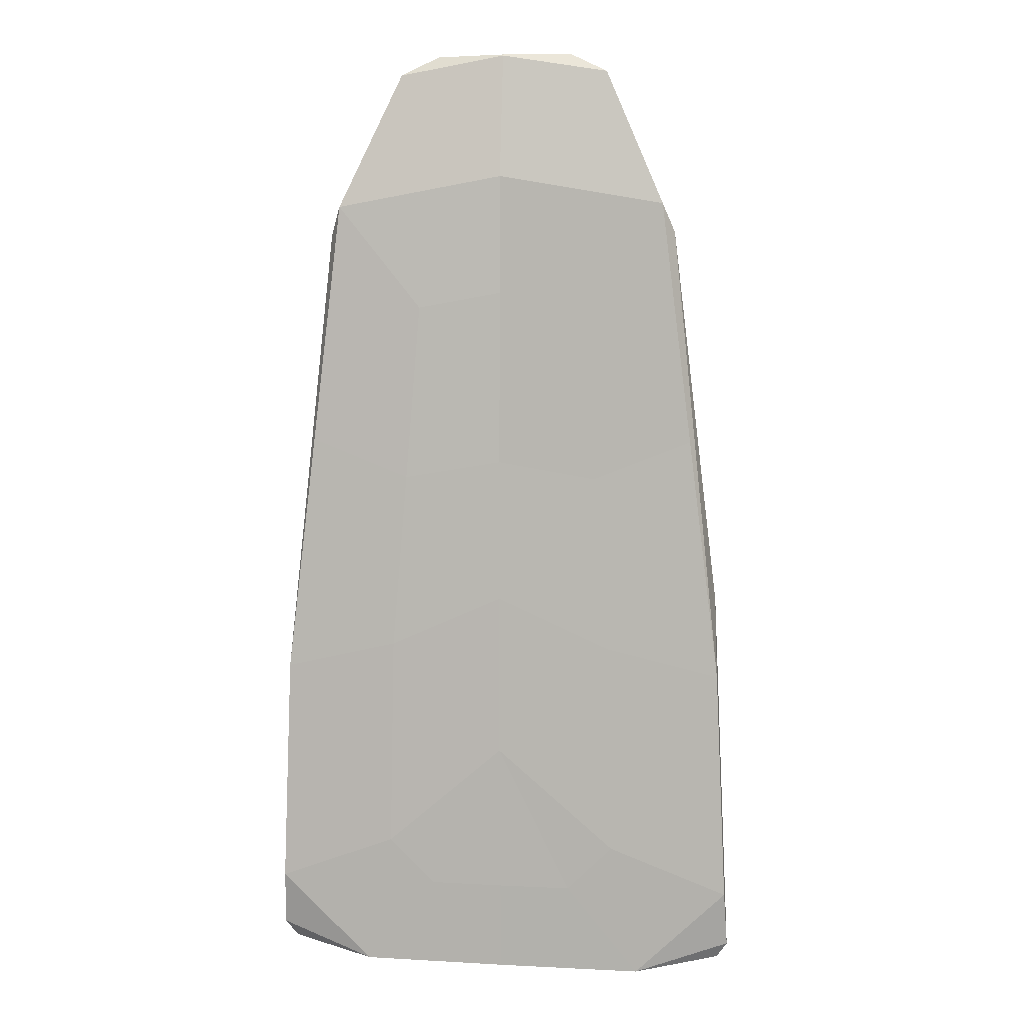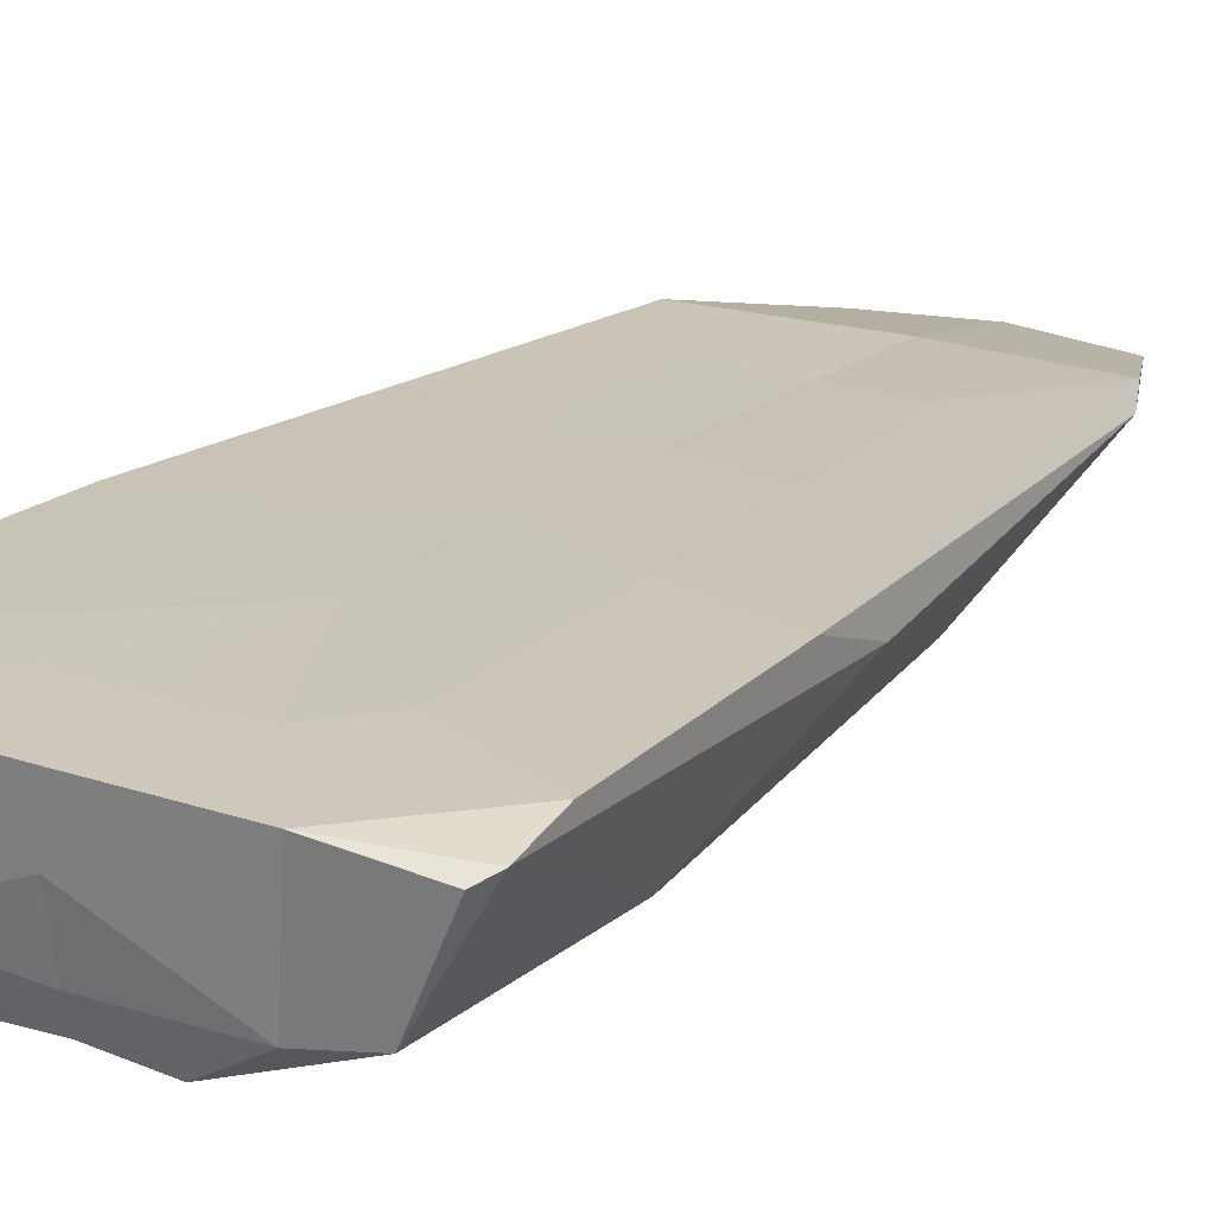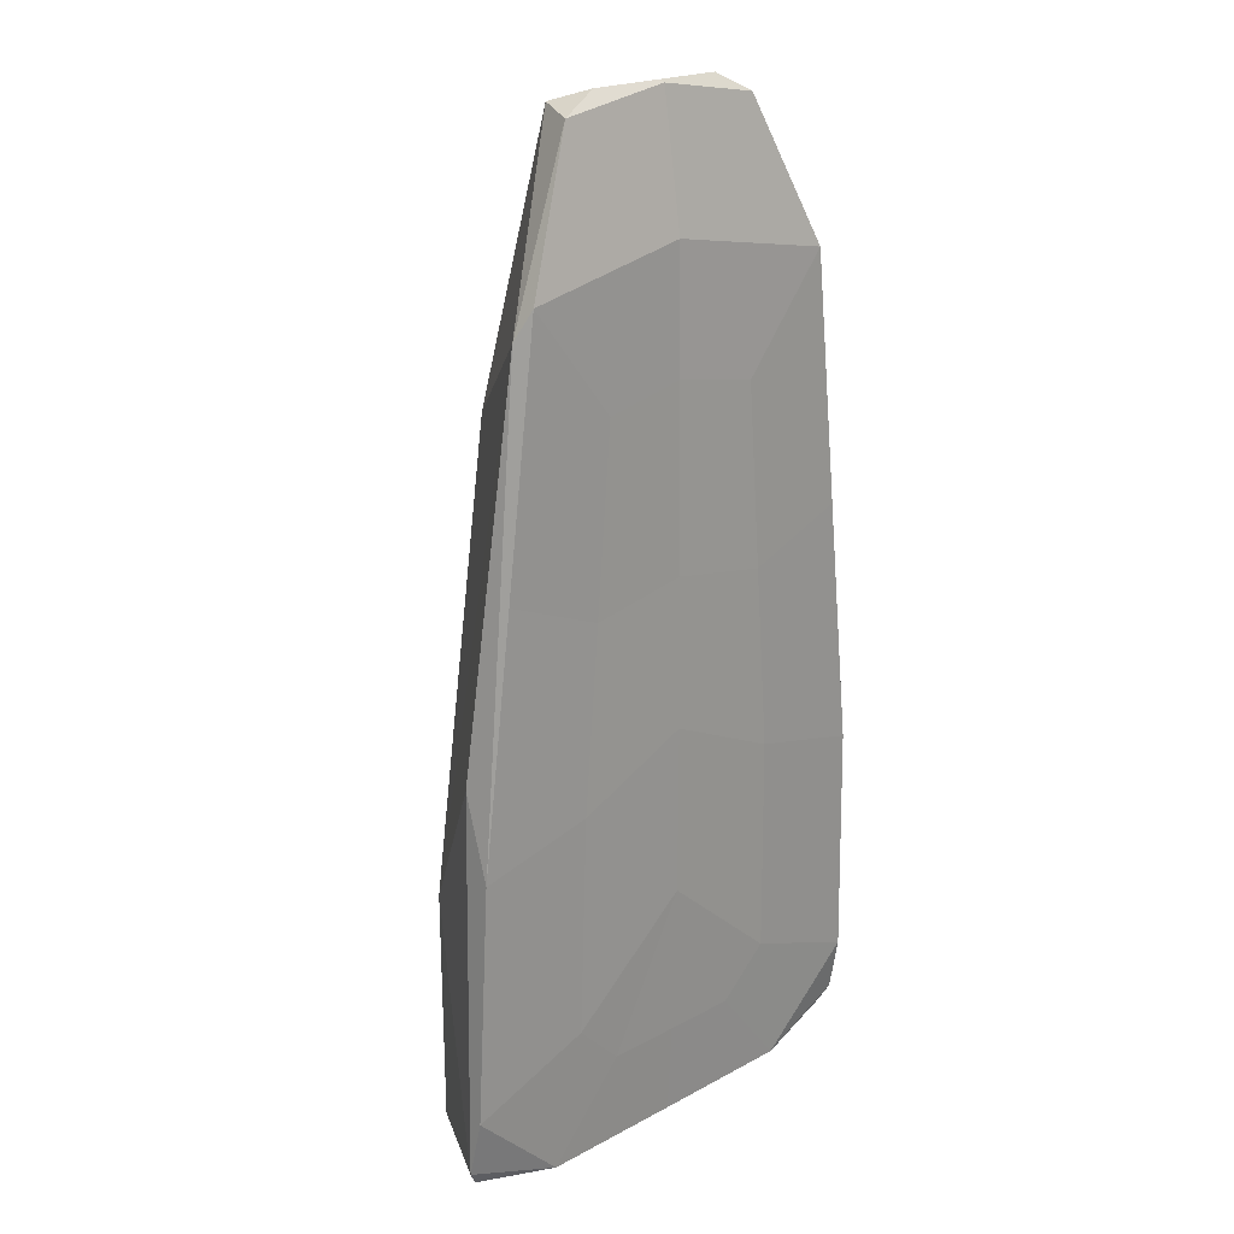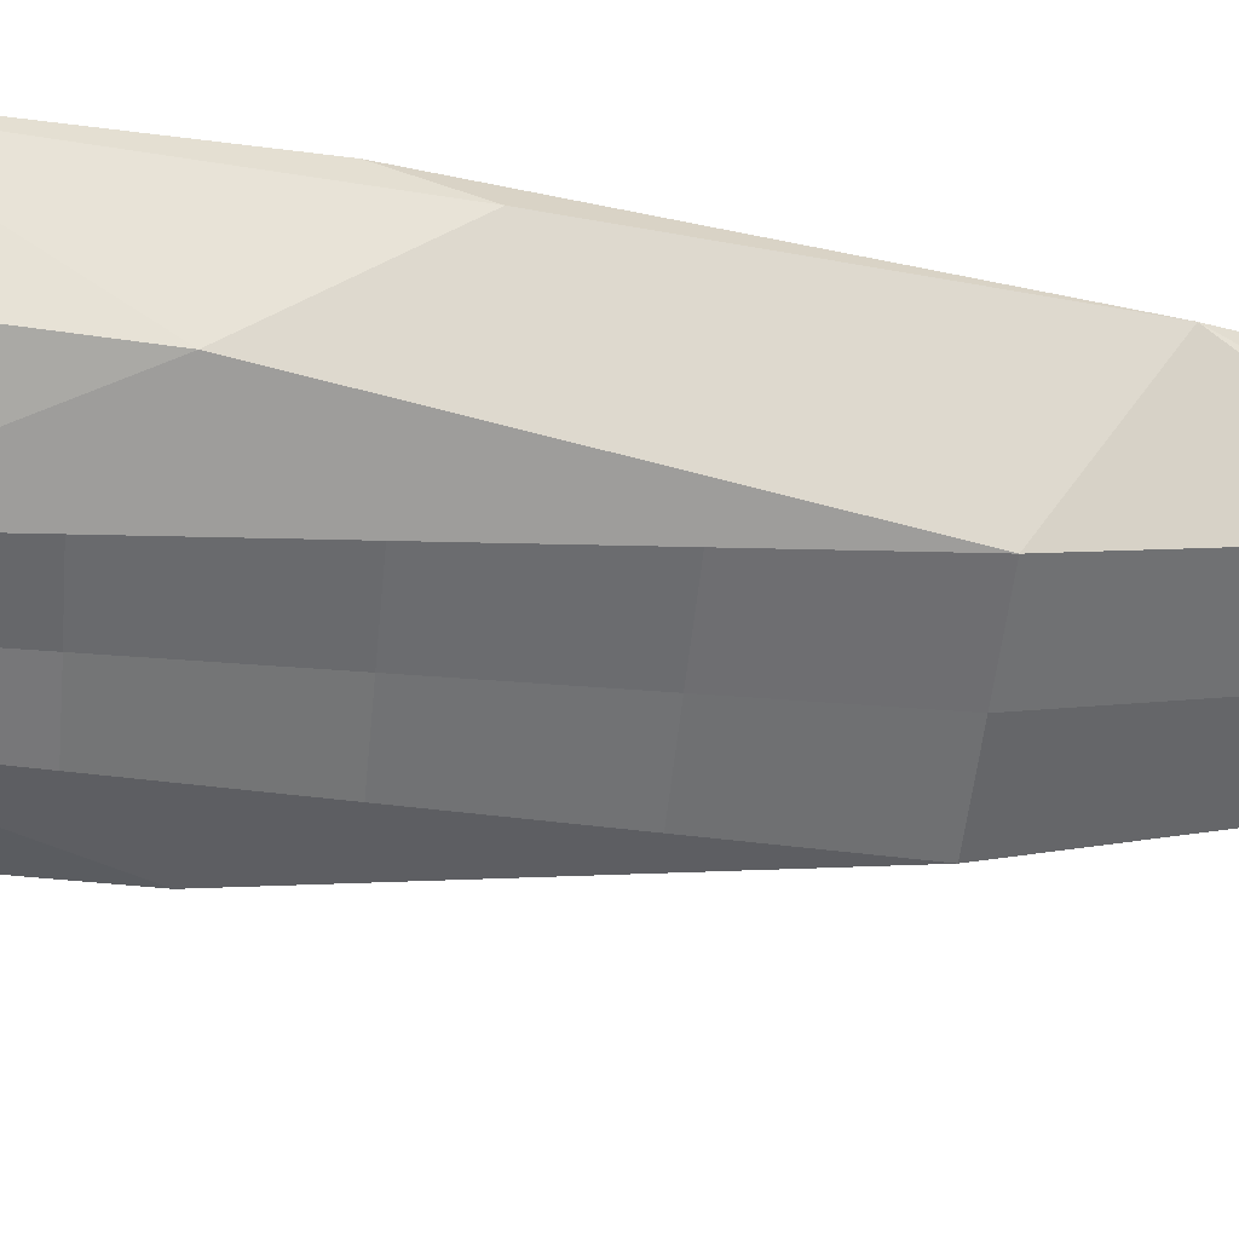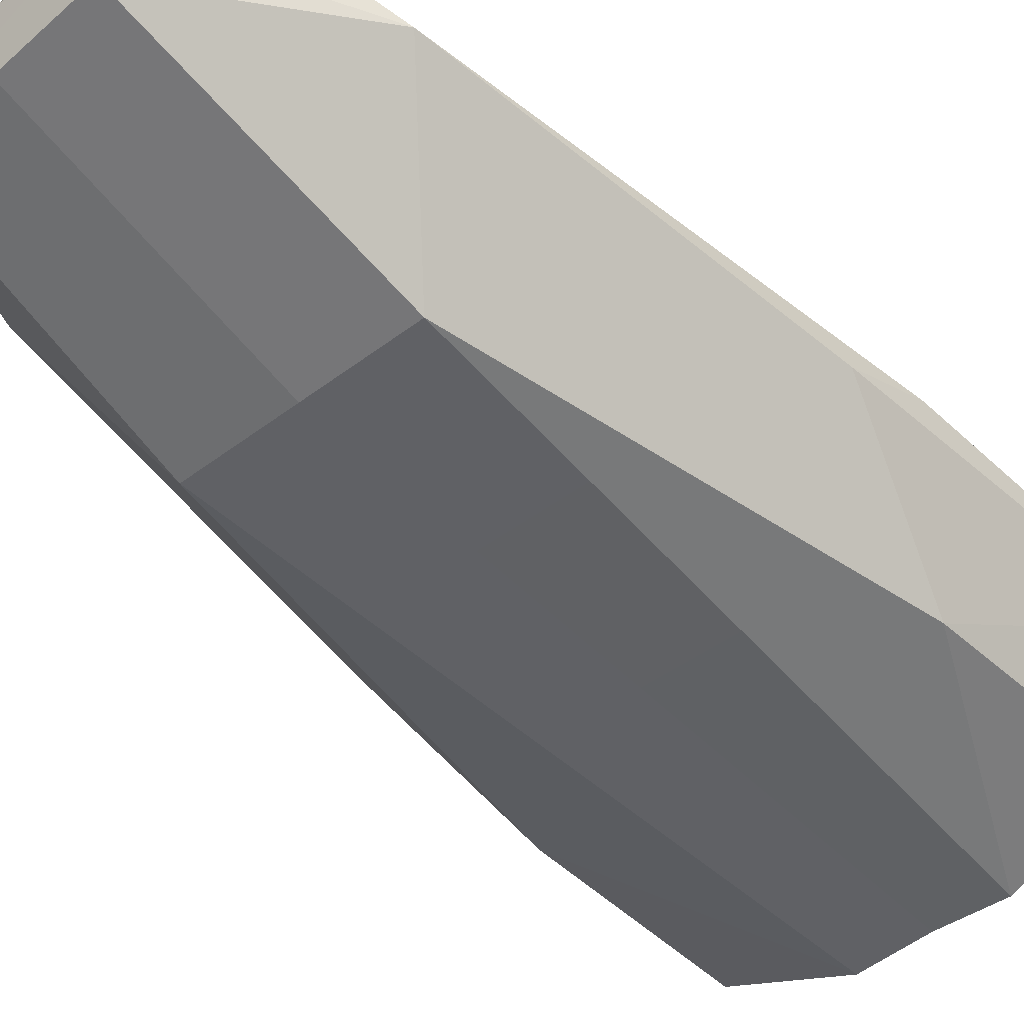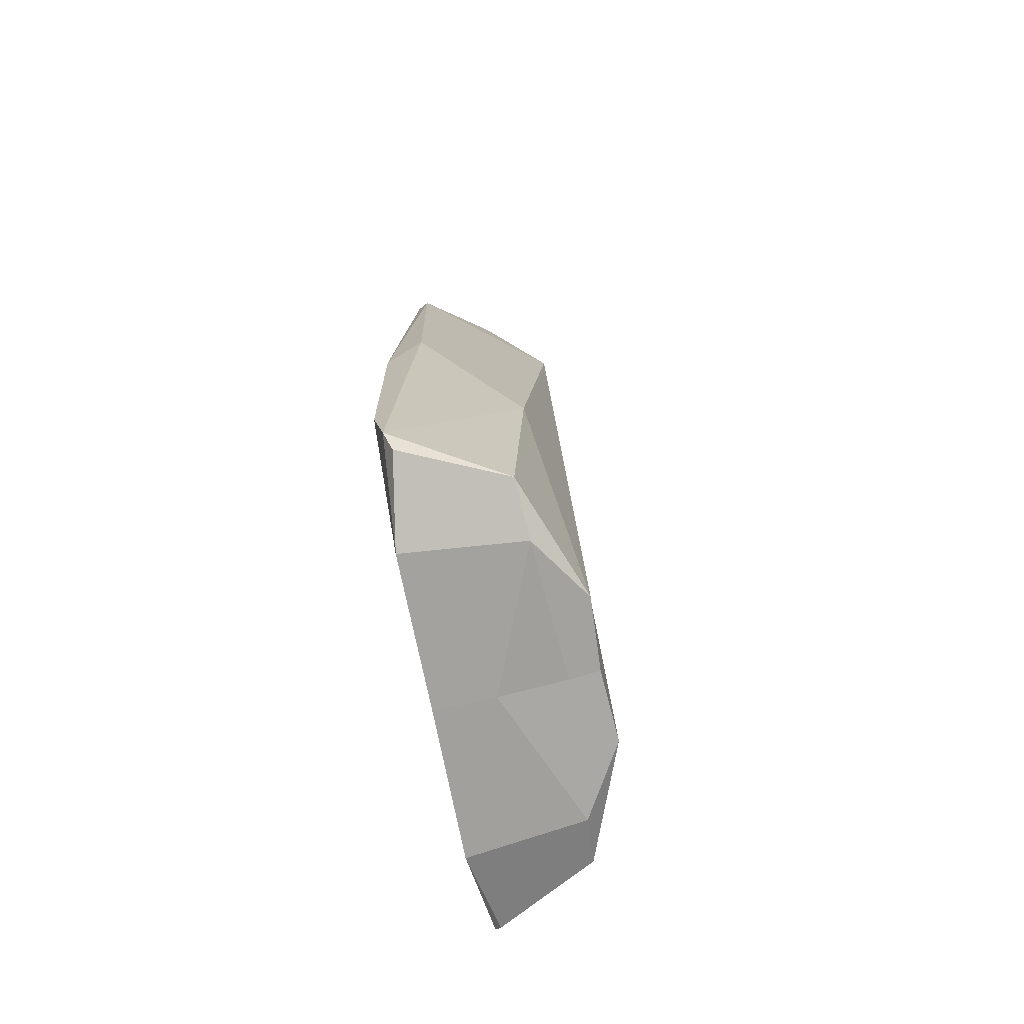
<metadata>
{"format":"obj","ext":"obj","renderer":"f3d","projection":"perspective","resolution":1024,"background":"white","views":[{"elev":5.1,"azim":-170.4,"up":"+Z"},{"elev":19.6,"azim":-147.0,"up":"+Y"},{"elev":20.8,"azim":136.0,"up":"+Z"},{"elev":-54.7,"azim":-95.9,"up":"+Y"},{"elev":-46.0,"azim":41.2,"up":"+Y"},{"elev":-71.0,"azim":-78.9,"up":"+Z"}]}
</metadata>
<code>
o boat-v1
v -0.1988 0.05783 1.538
v -0 0.1544 -0.5261
v -0.6479 0.1515 -0.2847
v -0.5059 -0.2022 -0.4908
v -0.2632 -0.03174 1.507
v -0.6746 0.1392 -0.9402
v 0.6818 0.1059 -1.098
v -0.3762 -0.1887 -1.173
v 0.5219 -0.1787 -1.121
v -0 -0.2369 0.7413
v -0 0.0696 1.541
v -0 0.01213 1.519
v 0.2057 0.1407 -0.9426
v 0.3239 0.1552 -0.2097
v -0.564 0.1558 0.405
v -0.6504 0.08587 -1.145
v -0 -0.2639 -0.1983
v -0 0.1531 0.3409
v -0 0.1399 -0.9437
v -0.24 0.1556 0.7971
v -0.246 -0.2693 -0.1983
v 0.3372 0.1471 -0.8136
v 0.246 -0.2693 -0.1983
v 0.282 0.1554 0.2937
v 0.6358 0.07006 -0.06405
v 0.4114 0.1276 -1.192
v -0.1945 -0.3017 -1.138
v 0.3762 -0.1887 -1.173
v -0.4801 0.1601 1.095
v -0 0.08695 1.535
v -0 0.1422 1.18
v -0.3239 0.1552 -0.2097
v 0.3066 0.08039 1.485
v -0.5126 0.1236 1.014
v -0 -0.2118 -1.157
v -0 -0.03399 -1.184
v -0.3372 0.1471 -0.8136
v -0 0.1466 0.8398
v -0 0.156 -0.0664
v -0 -0.2909 -1.138
v -0 -0.05167 1.495
v 0.1945 -0.3017 -1.138
v 0.2976 -0.2369 0.7413
v -0.6818 0.1059 -1.098
v 0.5059 -0.2022 -0.4908
v -0 0.126 -1.194
v -0.2202 -0.2855 -0.6681
v 0.2202 -0.2855 -0.6681
v 0.24 0.1556 0.7971
v -0.282 0.1554 0.2937
v -0.24 0.1511 1.137
v 0.2718 -0.2531 0.2715
v -0 -0.2504 0.2715
v -0.2718 -0.2531 0.2715
v 0.1988 0.05783 1.538
v -0.2057 0.1407 -0.9426
v -0.4114 0.1276 -1.192
v 0.5126 0.1236 1.014
v 0.24 0.1511 1.137
v -0.5219 -0.1787 -1.121
v -0.6358 0.07006 -0.06405
v 0.6479 0.1515 -0.2847
v 0.4801 0.1601 1.095
v -0.2976 -0.2369 0.7413
v -0.3066 0.08039 1.485
v 0.6504 0.08587 -1.145
v 0.2632 -0.03174 1.507
v 0.564 0.1558 0.405
v 0.6746 0.1392 -0.9402
v -0 -0.2774 -0.6681
f 37 3 32
f 57 16 44
f 27 70 47
f 55 33 30
f 20 38 18
f 68 24 49
f 4 44 60
f 60 57 8
f 11 1 12
f 55 12 41
f 2 14 22
f 34 29 15
f 42 70 40
f 49 24 18
f 1 41 12
f 54 10 64
f 32 3 15
f 4 61 44
f 47 17 21
f 52 10 53
f 9 66 7
f 56 37 2
f 1 65 5
f 6 61 3
f 64 5 34
f 4 60 27
f 43 67 41
f 38 51 31
f 30 1 11
f 45 25 58
f 68 62 14
f 23 45 52
f 53 54 21
f 34 3 61
f 51 29 65
f 9 28 26
f 61 4 34
f 42 40 35
f 39 50 18
f 25 7 69
f 26 28 36
f 55 67 33
f 58 68 63
f 46 13 26
f 12 55 11
f 64 41 5
f 48 17 70
f 23 53 17
f 2 13 19
f 4 27 47
f 33 59 31
f 22 26 13
f 13 2 22
f 22 62 69
f 24 39 18
f 15 29 20
f 59 49 38
f 46 57 56
f 37 57 6
f 2 37 32
f 37 56 57
f 2 32 39
f 46 56 19
f 2 19 56
f 7 26 69
f 4 64 34
f 24 14 39
f 59 38 31
f 15 20 50
f 26 36 46
f 34 65 29
f 22 14 62
f 6 57 44
f 22 69 26
f 25 69 62
f 58 33 67
f 33 63 59
f 28 35 36
f 58 43 45
f 45 42 9
f 31 30 33
f 7 45 9
f 42 35 28
f 9 26 66
f 53 21 17
f 68 14 24
f 43 41 10
f 28 9 42
f 54 64 4
f 21 54 4
f 35 8 36
f 67 43 58
f 60 44 16
f 32 15 50
f 8 27 60
f 47 21 4
f 33 58 63
f 23 52 53
f 48 23 17
f 29 51 20
f 64 10 41
f 46 19 13
f 58 62 68
f 39 32 50
f 49 18 38
f 31 51 65
f 65 30 31
f 63 49 59
f 34 15 3
f 45 43 52
f 48 42 45
f 55 41 67
f 25 62 58
f 68 49 63
f 23 48 45
f 30 65 1
f 38 20 51
f 6 44 61
f 20 18 50
f 52 43 10
f 55 30 11
f 47 70 17
f 25 45 7
f 54 53 10
f 1 5 41
f 42 48 70
f 2 39 14
f 35 27 8
f 60 16 57
f 57 36 8
f 26 7 66
f 27 40 70
f 34 5 65
f 37 6 3
f 35 40 27
f 57 46 36

</code>
